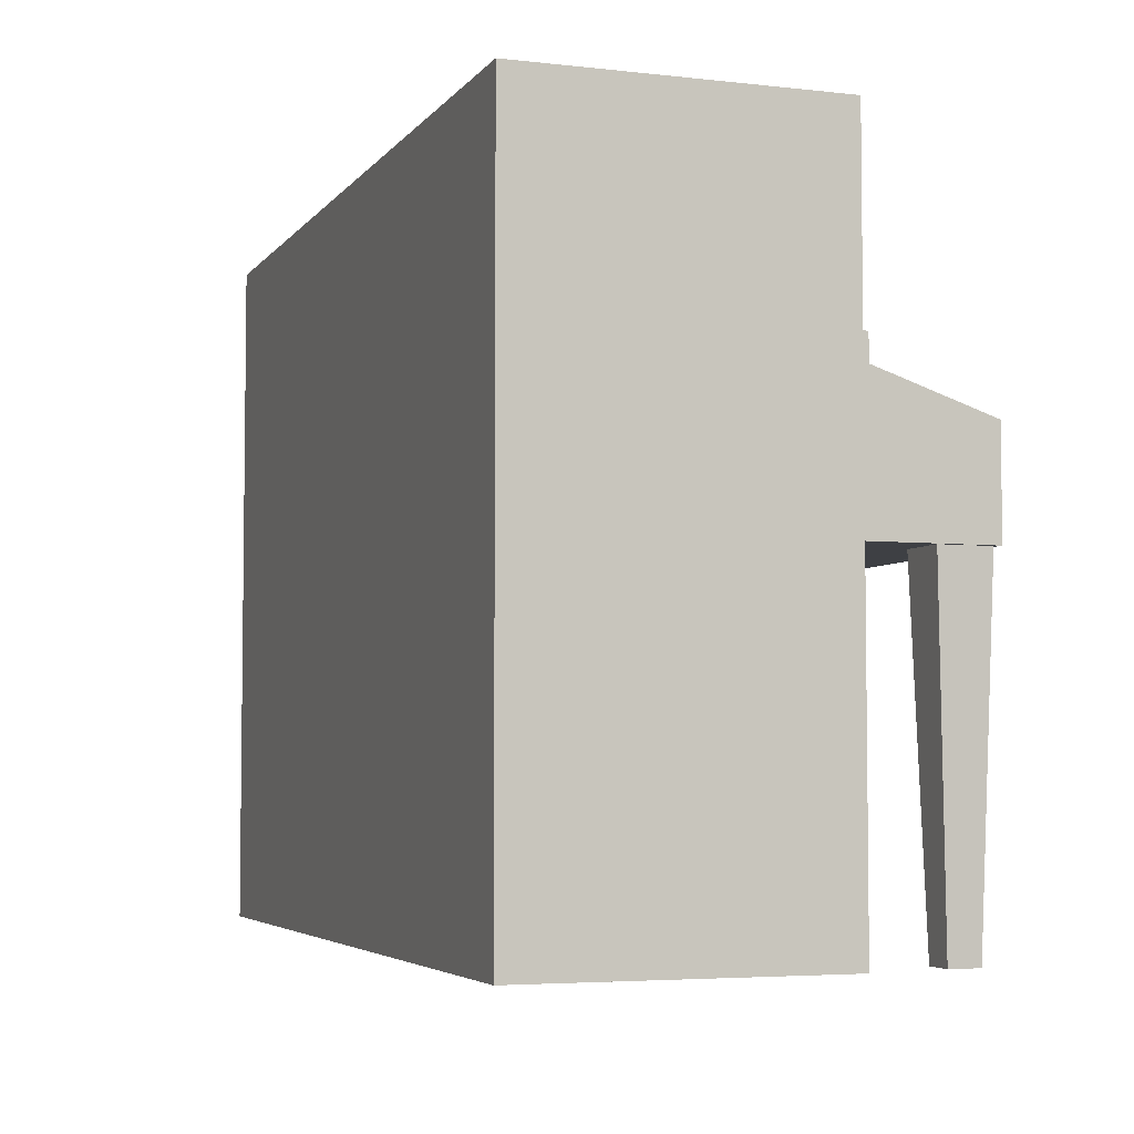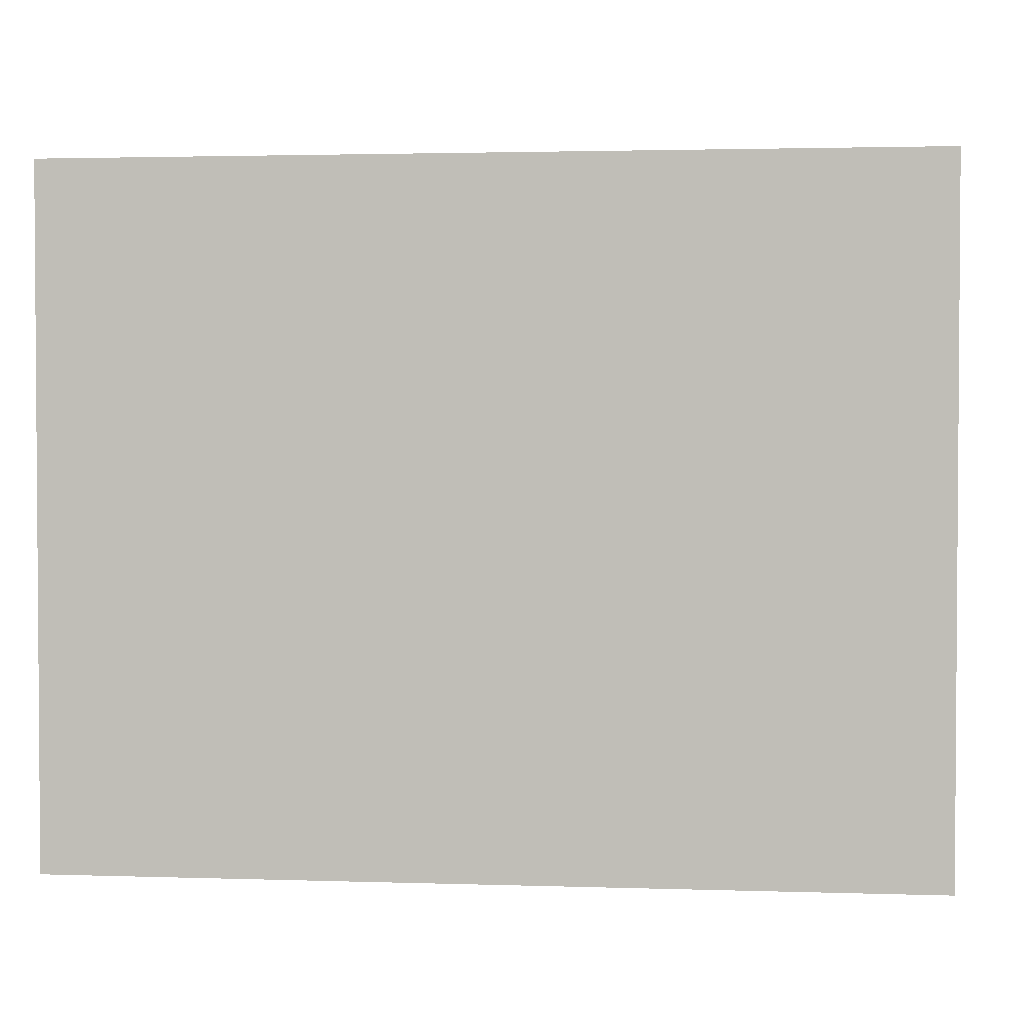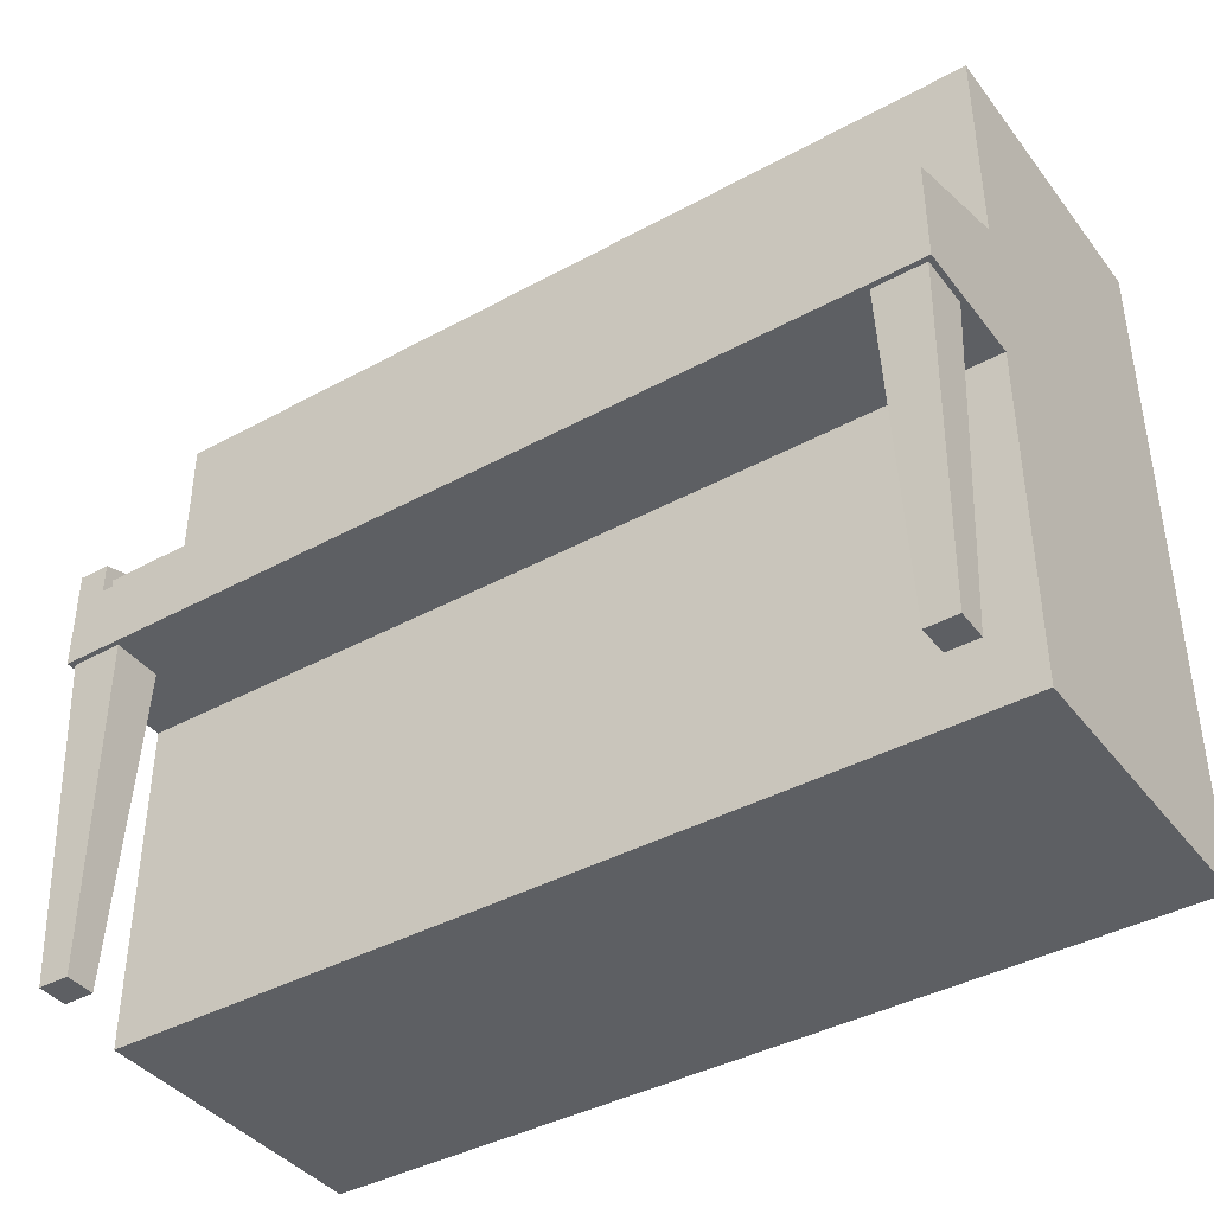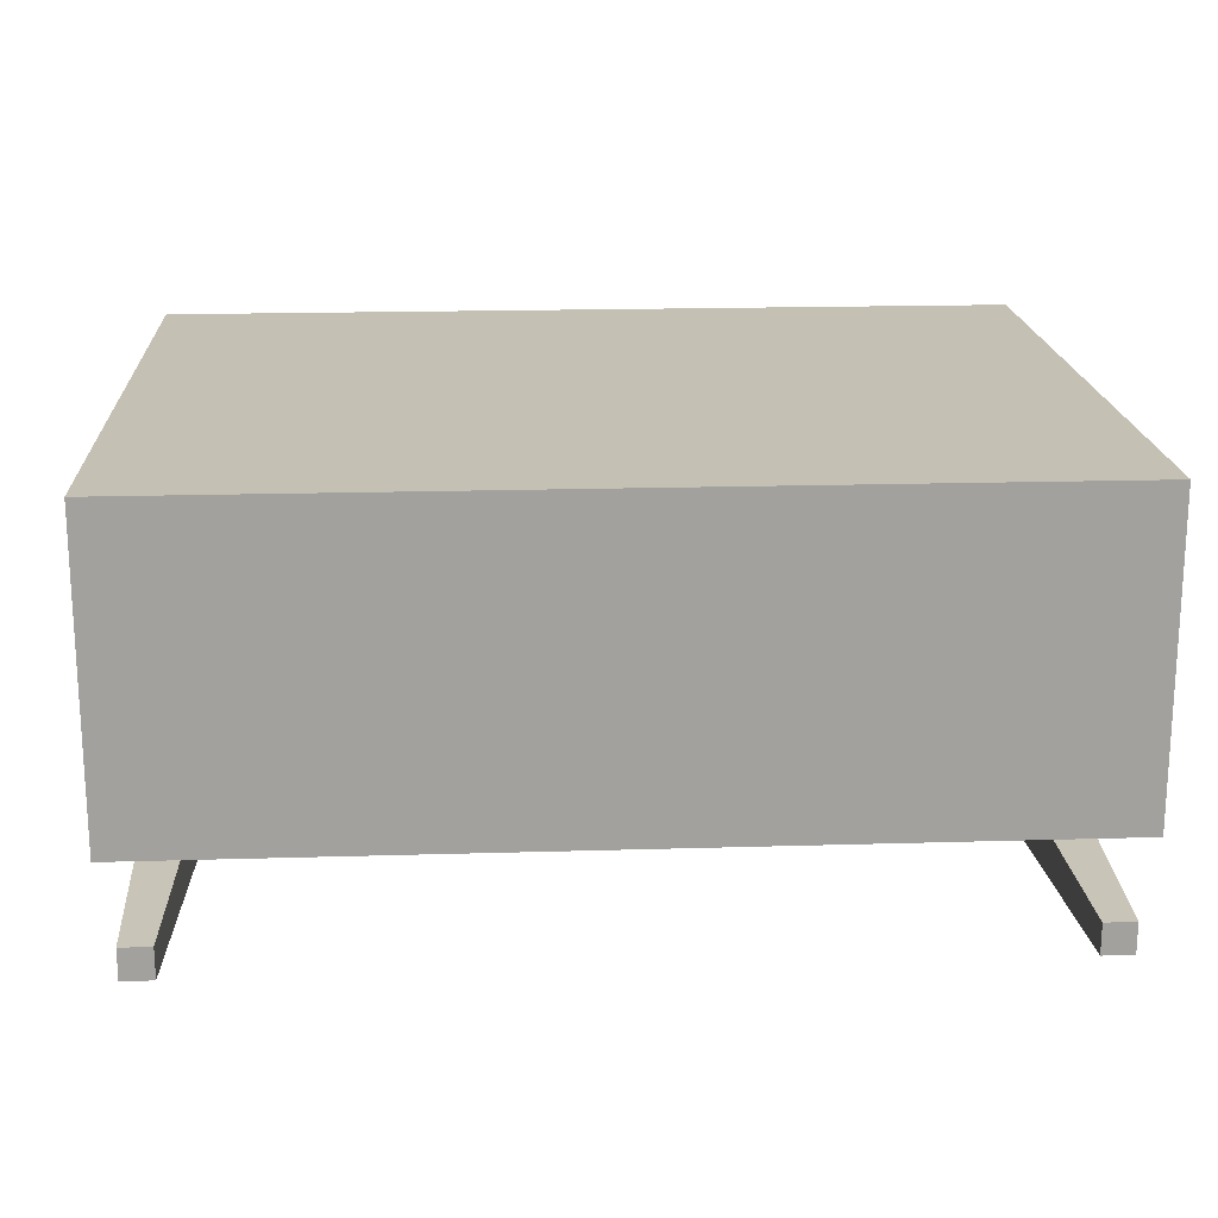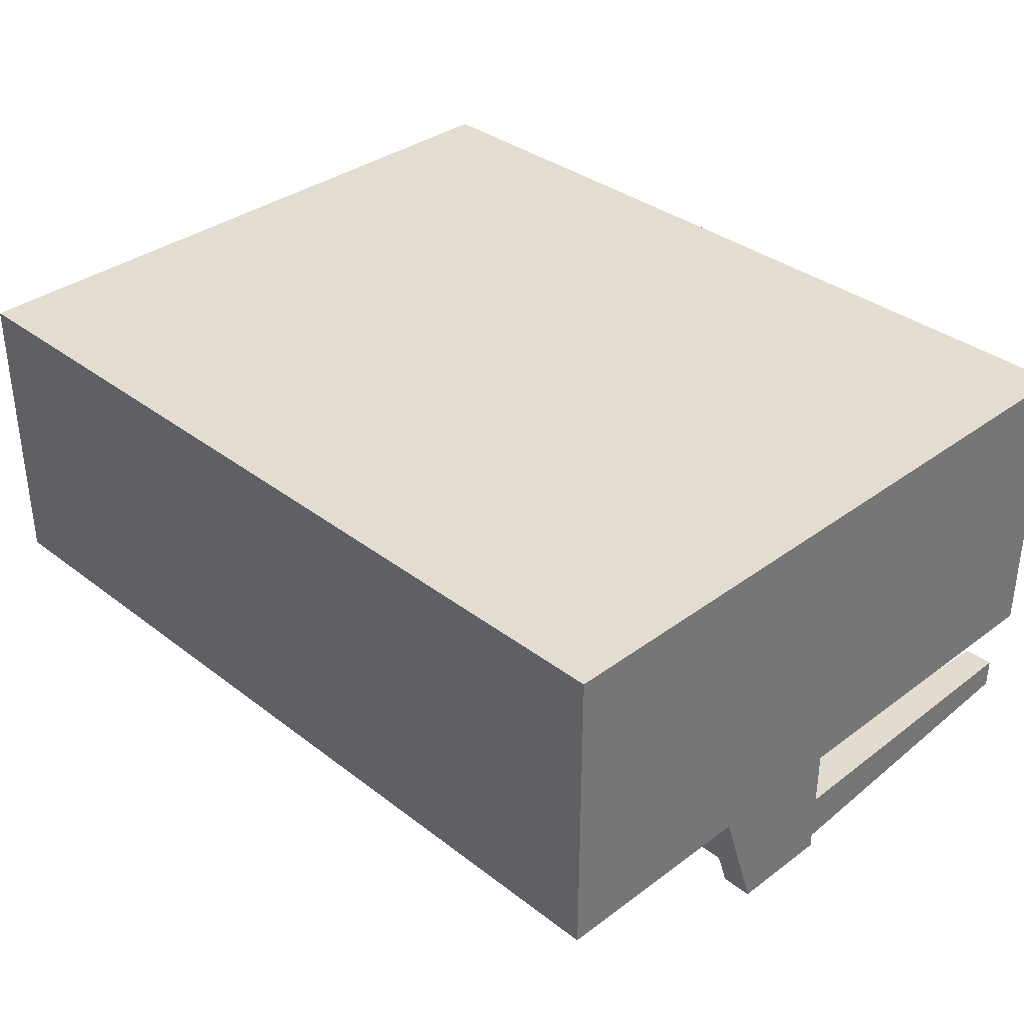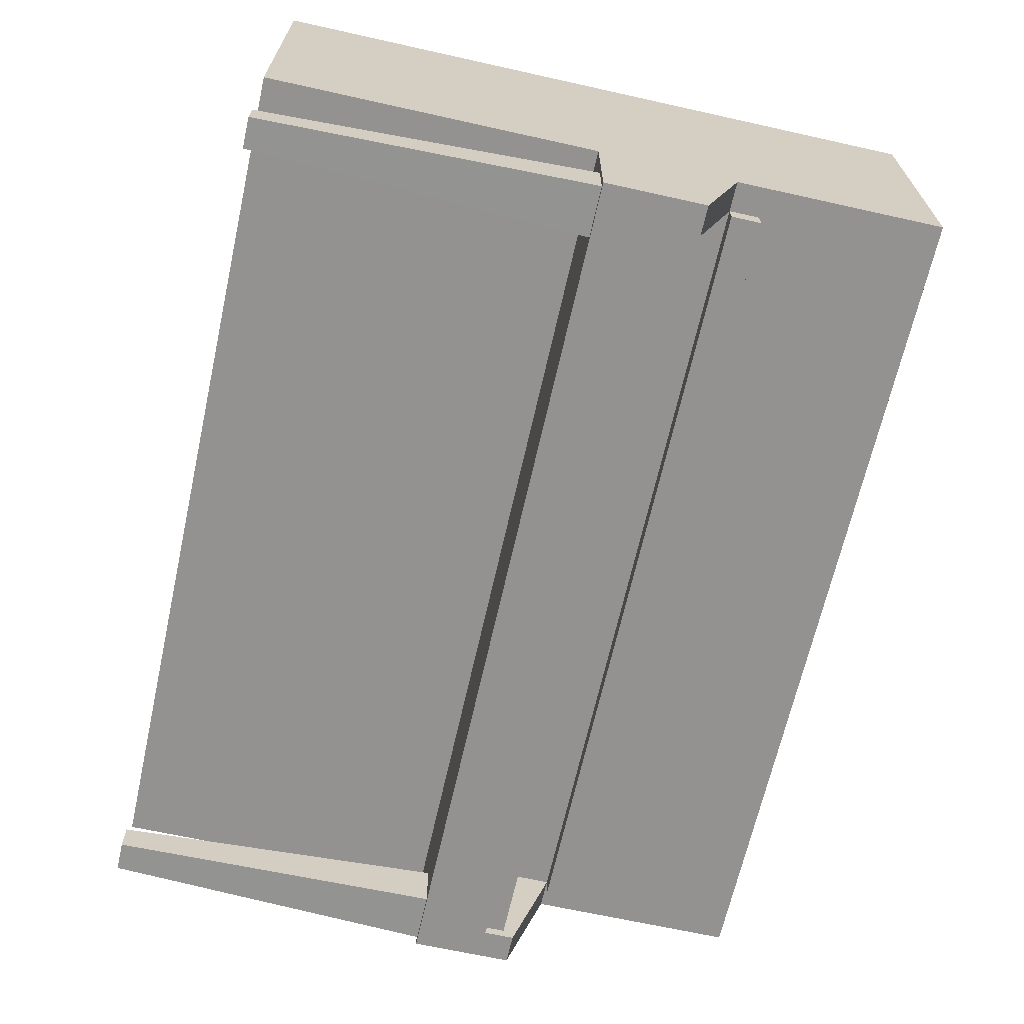
<metadata>
{"format":"obj","ext":"obj","renderer":"f3d","projection":"perspective","resolution":1024,"background":"white","views":[{"elev":-4.6,"azim":70.3,"up":"+Y"},{"elev":2.3,"azim":6.4,"up":"+Y"},{"elev":-40.4,"azim":-146.1,"up":"+Y"},{"elev":18.4,"azim":-3.3,"up":"+Z"},{"elev":35.1,"azim":-134.5,"up":"+Z"},{"elev":-66.5,"azim":77.4,"up":"+Z"}]}
</metadata>
<code>
o piano
v -0.2328 -0.04586 -0.04156
v -0.2328 -0.04586 -0.07281
v -0.2391 -0.2521 -0.04781
v -0.2391 -0.2521 -0.06656
v -0.2641 -0.04586 -0.04156
v -0.2641 -0.04586 -0.07281
v -0.2578 -0.2521 -0.04781
v -0.2578 -0.2521 -0.06656
v 0.2672 -0.04586 -0.04156
v 0.2672 -0.04586 -0.07281
v 0.2609 -0.2521 -0.04781
v 0.2609 -0.2521 -0.06656
v 0.2359 -0.04586 -0.04156
v 0.2359 -0.04586 -0.07281
v 0.2422 -0.2521 -0.04781
v 0.2422 -0.2521 -0.06656
v 0.2703 -0.04586 0.1866
v 0.2703 -0.04586 -0.0009375
v 0.2703 -0.2521 0.1866
v 0.2703 -0.2521 -0.0009375
v -0.2672 -0.04586 0.1866
v -0.2672 -0.04586 -0.0009375
v 0.2516 -0.002109 0.1866
v 0.2516 -0.002109 -0.0009375
v -0.2484 -0.002109 0.1866
v -0.2484 -0.002109 -0.0009375
v -0.2484 -0.002109 -0.07594
v 0.2516 -0.002109 -0.07594
v 0.2516 0.04164 0.1866
v -0.2484 0.04164 0.1866
v 0.2516 0.06039 0.1866
v 0.2516 0.06039 -0.0009375
v -0.2484 0.06039 0.1866
v -0.2484 0.06039 -0.0009375
v 0.2516 -0.04586 -0.07594
v -0.2484 -0.04586 -0.07594
v 0.2516 0.1229 0.1866
v 0.2516 0.1229 -0.0009375
v -0.2484 0.1229 0.1866
v -0.2484 0.1229 -0.0009375
v -0.2484 0.06039 -0.01344
v 0.2516 0.06039 -0.01344
v 0.2516 0.04164 -0.01344
v -0.2484 0.04164 -0.01344
v 0.2703 -0.002109 0.1866
v 0.2703 -0.002109 -0.0009375
v 0.2703 -0.04586 -0.07594
v 0.2703 -0.002109 -0.07594
v 0.2703 0.01664 -0.07594
v 0.2516 0.01664 -0.07594
v 0.2516 0.04164 -0.0009375
v -0.2672 -0.002109 -0.0009375
v -0.2672 -0.002109 0.1866
v -0.2672 -0.002109 -0.07594
v -0.2672 -0.04586 -0.07594
v -0.2672 0.01664 -0.07594
v -0.2484 0.04164 -0.0009375
v -0.2484 0.01664 -0.07594
v -0.2672 -0.2521 -0.0009375
v -0.2672 -0.2521 0.1866
v -0.2672 0.06039 0.1866
v -0.2672 0.06039 -0.0009375
v -0.2672 0.04164 -0.0009375
v -0.2672 0.04164 0.1866
v -0.2672 0.1229 0.1866
v -0.2672 0.1229 -0.0009375
v 0.2703 0.1229 -0.0009375
v 0.2703 0.1229 0.1866
v 0.2703 0.06039 0.1866
v 0.2703 0.06039 -0.0009375
v 0.2703 0.04164 0.1866
v 0.2703 0.04164 -0.0009375
v 0.2703 0.1729 0.1866
v 0.2703 0.1729 -0.0009375
v 0.2516 0.1729 -0.0009375
v 0.2516 0.1729 0.1866
v -0.2672 0.1729 -0.0009375
v -0.2672 0.1729 0.1866
v -0.2484 0.1729 0.1866
v -0.2484 0.1729 -0.0009375
f 2 1 3 4
f 7 5 6 8
f 5 1 2 6
f 4 3 7 8
f 3 1 5 7
f 6 2 4 8
f 10 9 11 12
f 15 13 14 16
f 13 9 10 14
f 12 11 15 16
f 11 9 13 15
f 14 10 12 16
f 18 17 19 20
f 79 76 75 80
f 20 19 60 59
f 19 17 21 60
f 22 18 20 59
f 23 25 21 17
f 46 45 17 18
f 27 28 35 36
f 53 52 22 21
f 28 27 26 24
f 47 48 46 18
f 36 35 18 22
f 54 55 22 52
f 29 30 25 23
f 72 71 45 46
f 57 51 24 26
f 64 63 52 53
f 31 33 30 29
f 70 69 71 72
f 41 42 43 44
f 61 62 63 64
f 37 39 33 31
f 67 68 69 70
f 40 38 32 34
f 65 66 62 61
f 42 41 34 32
f 43 42 32 51
f 44 43 51 57
f 41 44 57 34
f 71 72 51 29
f 45 71 29 23
f 72 46 24 51
f 45 23 17
f 48 47 35 28
f 72 49 50 51
f 47 18 35
f 49 72 46 48
f 50 49 48 28
f 51 50 28 24
f 72 51 24 46
f 63 64 30 57
f 52 63 57 26
f 64 53 25 30
f 53 21 25
f 55 54 27 36
f 56 63 57 58
f 63 56 54 52
f 57 63 52 26
f 58 57 26 27
f 56 58 27 54
f 60 59 22 21
f 22 55 36
f 63 62 34 57
f 64 63 57 30
f 61 64 30 33
f 77 78 79 80
f 62 66 40 34
f 65 61 33 39
f 73 74 75 76
f 69 68 37 31
f 67 70 32 38
f 71 69 31 29
f 72 71 29 51
f 70 72 51 32
f 76 79 39 37
f 75 76 37 38
f 80 75 38 40
f 79 80 40 39
f 74 73 68 67
f 75 74 67 38
f 76 75 38 37
f 73 76 37 68
f 78 77 66 65
f 79 78 65 39
f 80 79 39 40
f 77 80 40 66
o keys
v 0.2578 0.01039 0.005312
v 0.2578 0.01039 -0.06969
v 0.2578 -0.002109 0.005312
v 0.2578 -0.002109 -0.06969
v -0.2609 0.01039 0.005312
v -0.2609 0.01039 -0.06969
v -0.2609 -0.002109 0.005312
v -0.2609 -0.002109 -0.06969
f 82 81 83 84
f 87 85 86 88
f 85 81 82 86
f 84 83 87 88
f 83 81 85 87
f 86 82 84 88

</code>
